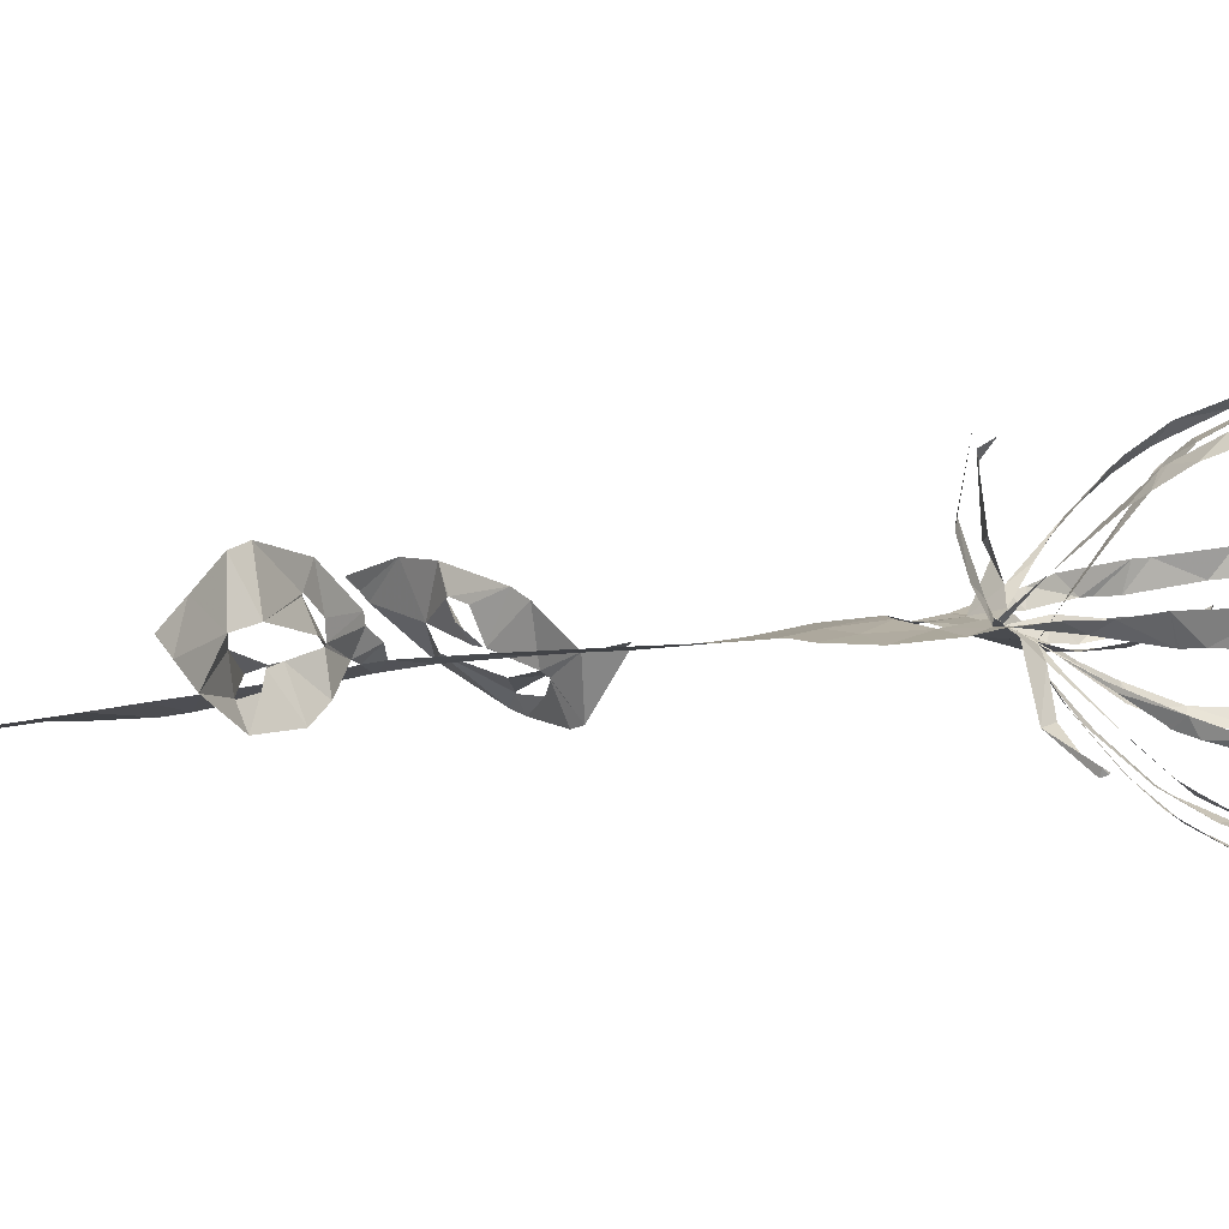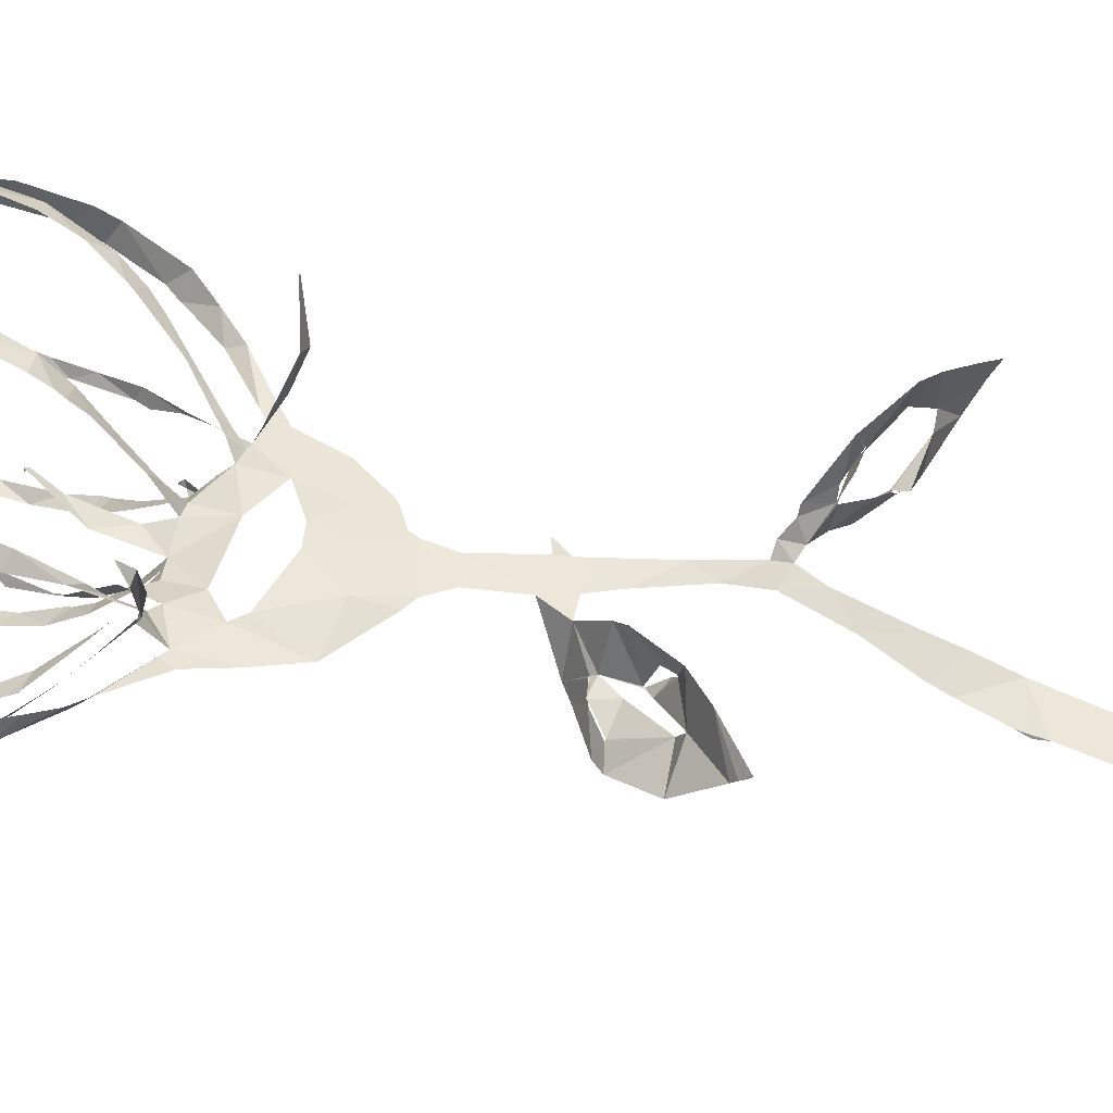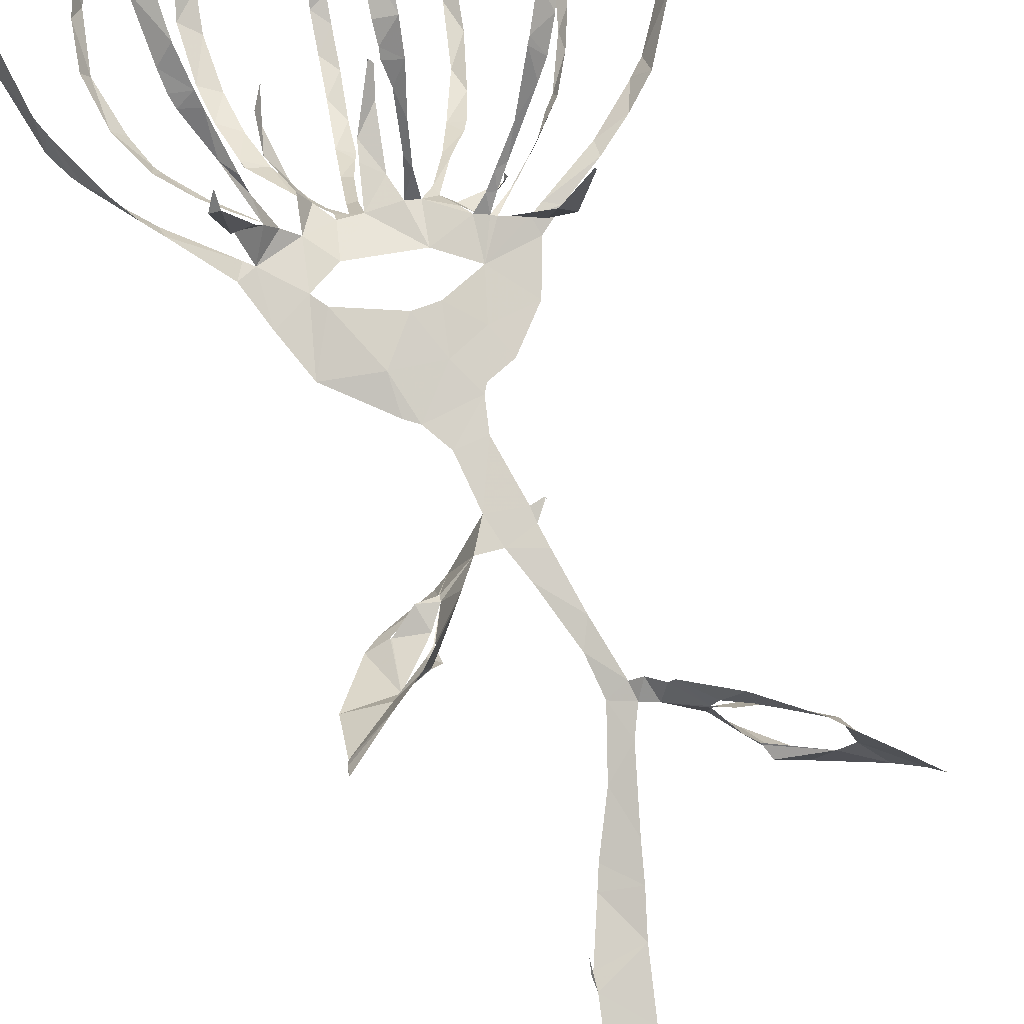
<metadata>
{"format":"obj","ext":"obj","renderer":"f3d","projection":"perspective","resolution":1024,"background":"white","views":[{"elev":-2.5,"azim":84.7,"up":"+Z"},{"elev":53.8,"azim":-80.0,"up":"+Z"},{"elev":74.3,"azim":-18.0,"up":"+Z"}]}
</metadata>
<code>
v -18.63 11.02 5.374
v -18.2 9.924 5.273
v -15.88 5.511 4.387
v -14.64 3.802 3.664
v -13.55 2.623 3.352
v -10.4 -0.8175 2.098
v -9.224 -4.026 1.395
v -7.837 -7.465 0.7948
v -3.849 -11.03 0.681
v -2.903 -11.68 0.6191
v -1.668 -13.58 0.3126
v -1.171 -17.51 -0.1236
v -3.931 -19.38 -3.573
v -4.935 -20 -3.759
v -8.782 -21.76 -3.071
v -9.829 -22.57 -2.645
v -12.3 -26.02 -0.2481
v -12.65 -29.28 2.598
v -12.81 -29.72 3.162
v -12.93 -30.38 3.771
v -12.92 -30.43 3.879
v -12.89 -30.44 3.915
v -9.654 -27.95 4.692
v -7.336 -26.18 4.398
v -4.425 -22.89 3.021
v -3.798 -21.97 2.342
v -2.419 -19.68 -0.162
v -0.5951 -19.78 -0.2474
v 0.2828 -22.09 -0.4332
v 1.785 -26.73 -0.8822
v 2.162 -29.63 -1.344
v 0.7976 -34.1 -2.266
v -0.9986 -37.95 -3.079
v -1.574 -39.47 -3.3
v -3.168 -43.57 -3.483
v -3.335 -43.76 -3.457
v -3.159 -42.81 -3.087
v -3.159 -42.84 -3.087
v -3.287 -44.77 -3.47
v -4.188 -49.9 -4.203
v -4.381 -51.54 -4.431
v -5.08 -56.42 -5.14
v -5.343 -58.43 -5.423
v -5.502 -60.67 -5.717
v -5.725 -65.02 -6.315
v -5.519 -68.91 -6.833
v -5.073 -69.33 -6.884
v -2.481 -69.52 -6.869
v -2.204 -69.09 -6.813
v -2.036 -67.2 -6.581
v -1.954 -62.68 -5.993
v -1.846 -59.04 -5.472
v -1.452 -55.24 -4.916
v -0.8822 -50.76 -4.279
v -0.7132 -47.54 -3.78
v 0.1988 -43 -3.12
v 1.021 -40.02 -2.662
v 1.606 -37.48 -2.303
v 2.958 -32.27 -1.45
v 3.812 -30.32 -0.9962
v 4.97 -30.78 -0.8272
v 7.488 -31.72 -2.734
v 9.092 -32.84 -3.979
v 12.52 -35.49 -4.385
v 16.32 -37.7 -2.661
v 17.94 -38.79 -1.246
v 18.73 -39.51 -0.3151
v 18.67 -39.56 -0.169
v 16.65 -38.16 1.537
v 14.14 -36.52 3.599
v 12.82 -35.39 4.138
v 9.184 -32.58 3.595
v 5.93 -30.25 1.357
v 5.547 -30.15 0.7009
v 4.483 -29.27 -0.01246
v 3.643 -29.07 -0.7598
v 3.613 -29.01 -0.7691
v 2.646 -24.83 -0.4532
v 1.856 -20.57 -0.1925
v 1.581 -18.99 -0.1162
v 2.51 -17.73 0.1472
v 2.503 -17.85 0.09259
v 2.386 -17.71 0.1591
v 1.487 -17.91 -0.04615
v 0.5931 -13.31 0.1914
v 1.052 -10.96 0.3559
v 1.415 -10.33 0.3673
v 3.44 -9.368 0.09501
v 5.926 -6.441 -0.1112
v 7.134 -2.878 0.2458
v 8.797 -1.565 0.5575
v 11.78 0.5148 0.7759
v 14.15 2.512 0.7494
v 16.23 4.522 1.05
v 18.82 9.033 1.142
v 19.49 10.81 1.282
v 20.36 15.34 1.477
v 19.98 19.01 1.836
v 19 21.88 2.03
v 16.2 25.91 2.241
v 12.68 28.57 2.259
v 10.14 31.48 1.536
v 7.48 31.9 1.799
v 4.438 32 2.285
v 1.993 32.22 2.577
v -1.427 32.67 3.133
v -5.316 32.81 3.963
v -9.003 30.58 4.683
v -13.21 28.32 5.84
v -16.61 24.83 6.231
v -18.74 20.56 6.345
v -19.42 15.6 6.041
v -9.11 -0.1863 1.879
v -9.821 1.161 4.775
v -10.04 0.769 5.63
v -11.05 0.7911 9.644
v -10.43 1.596 10.8
v -10.36 1.558 10.82
v -10.33 0.5548 10.21
v -8.6 0.8157 5.806
v -8.033 1.523 3.388
v -9.49 4.707 6.791
v -10.91 7.47 9.116
v -10.86 7.545 9.148
v -17.06 6.974 3.233
v -13.68 3.608 2.395
v -9.738 0.3398 1.974
v -6.028 0.9737 1.303
v -5.604 3.412 1.859
v -6.728 6.15 1.714
v -5.648 10.36 1.976
v -5.61 10.31 2
v -6.396 9.134 1.323
v -5.668 4.696 0.4025
v -4.83 3.026 0.445
v -3.808 1.698 0.1861
v -3.77 2.418 -0.732
v -4.932 4.369 -2.675
v -5.498 5.474 -3.773
v -7.55 8.863 -6.376
v -12.3 8.279 -2.203
v -10.47 5.526 -0.6318
v -7.745 2.321 1.199
v -2.14 1.718 -0.09448
v -1.5 4.716 0.05928
v -1.179 6.156 0.08574
v 0.7218 9.898 2.043
v 0.6873 9.872 1.857
v 0.6301 9.871 1.81
v 1.008 9.656 1.735
v 0.4807 7.886 0.6387
v -0.2202 3.591 -0.1626
v 0.2373 1.601 0.2958
v 0.7907 3.245 2.884
v 1.108 5.92 6.701
v 0.8347 7.043 8.283
v 0.8033 7.035 8.337
v -1.077 7.777 -7.474
v -1.613 6.118 -5.883
v -2.052 3.528 -2.819
v 2.373 1.649 -0.757
v 3.478 1.914 -3.546
v 6.84 3.21 -6.172
v 6.913 3.645 -6.024
v 6.924 3.668 -5.989
v 6.933 3.679 -5.9
v 7.077 3.324 -5.689
v 4.468 0.9566 -3.834
v 3.211 0.239 0.3911
v 3.682 -0.643 0.9482
v 4.685 0.03312 1.914
v 5.495 0.8493 2.852
v 7.249 2.606 4.806
v 8.992 5.589 7.776
v 5.506 7.016 -6.194
v 3.979 4.83 -3.968
v 4.963 -1.302 1.219
v 5.564 -1.783 2.024
v 7.858 -3.489 5.73
v 10.02 -3.134 9.381
v 10.1 -3.145 9.373
v 10.16 -3.179 9.278
v 8.945 -3.759 4.965
v 7.435 -2.803 2.698
v 6.82 -1.68 0.7123
v 7.727 -1.058 0.6811
v 11.8 1.792 0.1472
v 15.13 5.002 -0.5513
v 15.14 5.079 -0.5493
v 10.09 5.65 -3.846
v 8.948 3.63 -2.341
v 6.968 1.145 -0.4921
v -8.223 -22.37 -1.945
v -8.138 -22.39 -1.907
v -6.362 -21.07 -1.163
v -4.854 -20.97 -1.307
v -4.923 -20.94 -1.397
v -6.101 -21.11 -2.168
v -8.284 -22.35 -1.984
v -6.758 -25.76 2.597
v -6.7 -25.7 2.634
v -5.981 -24.76 2.202
v -6.024 -23.93 0.1626
v -6.074 -23.98 0.168
v -6.103 -24.04 0.1888
v -6.004 -25.42 1.38
v -6.809 -25.81 2.553
v 9.751 -33.11 1.954
v 9.681 -33.08 2.019
v 7.928 -32.06 0.9527
v 7.46 -31.98 -0.1534
v 7.547 -32.01 -0.1626
v 8.544 -32.78 1.279
v 9.801 -33.14 1.846
v 12.09 -36.14 -2.76
v 10.01 -35.67 -1.64
v 9.631 -34.73 -1.288
v 9.585 -34.7 -1.357
v 10.32 -34.93 -2.439
v 12.04 -36.09 -2.819
v -6.675 -2.545 1.475
v -5.899 -3.621 1.516
v -1.537 -5.334 1.585
v 0.3706 -5.198 1.334
v 3.421 -3.689 0.7576
v 0.7378 -1.688 0.5676
v -4.391 -0.9996 0.8356
v -11.15 8.257 9.646
v -11.31 9.567 10.52
v -11.6 13.6 12.44
v -11.5 17.11 13.08
v -10.73 21.79 12.63
v -10.6 22.39 12.42
v -10.48 22.82 12.24
v -8.541 26.65 9.671
v -7.424 28.44 7.812
v -6.839 30.05 3.905
v -11.61 28.37 4.154
v -14.54 26.88 4.405
v -18.04 23.18 4.776
v -19.59 18.87 4.709
v -19.79 14.24 4.262
v -18.56 9.466 3.407
v -17.62 7.748 3.276
v -4.649 28.96 3.533
v -6.186 27.41 7.046
v -7.857 24.75 10.71
v -8.658 23 12.23
v -9.835 19.41 13.53
v -10.23 14.68 13.37
v -10.11 10.33 11.67
v -9.671 7.877 9.962
v -9.47 7.019 9.219
v -8.585 3.923 5.847
v -8.256 3.054 4.589
v -7.188 1.479 2.195
v -9.467 3.9 0.6392
v -11.12 5.668 -0.1984
v -13.07 8.225 -1.127
v -14.6 11.97 -2.343
v -15.28 16.05 -2.433
v -14.78 19.53 -2.413
v -13.96 21.77 -1.993
v -11.21 25.39 -0.4395
v -9.867 26.43 0.3502
v -7.638 27.78 1.841
v -7.712 9.621 -6.824
v -8.392 12.87 -8.141
v -8.721 15.79 -8.764
v -8.675 20.08 -8.682
v -7.606 24.15 -7.26
v -5.592 27.3 -4.388
v -4.287 28.64 -1.112
v -3.013 29.01 2.629
v -7.258 27.51 0.6864
v -9.487 26.26 -0.7799
v -12.07 24.3 -2.037
v -13.95 20.43 -3.341
v -14.71 16.12 -3.607
v -13.69 11.75 -3.344
v -12.82 9.137 -2.533
v -12.35 8.381 -2.271
v -0.3473 28.69 1.96
v -2.589 28.19 -1.359
v -4.259 26.48 -5.279
v -5.802 24.68 -7.408
v -6.919 21.9 -8.858
v -7.342 19.1 -9.438
v -7.254 15.04 -9.248
v -6.844 11.8 -8.229
v -6.096 8.497 -6.445
v -4.627 4.734 -3.51
v -3.994 3.343 -1.955
v -2.966 1.955 -0.2943
v -2.807 3.364 -2.418
v -2.343 6.459 -6.04
v -1.965 9.066 -8.252
v -1.361 13.05 -10.16
v -0.9675 16.09 -10.54
v -0.6166 18.94 -10.11
v 0.1706 22.74 -7.951
v 0.4787 24.61 -6.051
v 0.6548 27.23 -2.211
v 0.8167 7.067 8.34
v 0.8991 7.637 8.875
v 0.9279 8.919 9.884
v 1.294 12.74 11.79
v 1.671 17.44 12.4
v 1.644 20.82 11.71
v 1.655 24.63 8.974
v 1.517 26.19 6.17
v 1.442 28.23 2.029
v 1.125 27.92 0.9033
v 1.342 26.2 -2.475
v 1.475 24.72 -4.904
v 1.316 23.31 -6.952
v 0.6335 19.59 -9.795
v 0.3789 17.73 -10.32
v 0.005974 14.73 -10.48
v -0.5845 11.03 -9.464
v -0.8727 8.257 -7.834
v 4.133 28.21 2.083
v 3.187 26.86 6.07
v 3.249 23.87 9.99
v 3.252 19.92 12.17
v 3.319 17.81 12.46
v 2.916 13.06 11.95
v 2.469 8.825 9.602
v 2.198 6.96 7.672
v 1.507 4.594 4.685
v 1.145 2.674 2.067
v 1.222 1.389 0.2659
v 2.237 2.489 -1.243
v 3.683 5.447 -4.489
v 4.754 8.125 -6.971
v 6.311 12.15 -9.014
v 7.219 16.63 -9.281
v 7.473 19.54 -8.659
v 7.103 23.22 -6.467
v 6.141 25.74 -2.95
v 4.944 27.48 0.4415
v 8.999 5.641 7.805
v 9.236 5.997 8.057
v 10.51 8.467 9.404
v 11.15 10.96 10.4
v 11.89 14.47 10.84
v 11.9 17.65 10.73
v 11.53 19.24 10.4
v 9.866 22.98 8.346
v 8.009 25.47 5.589
v 5.855 28.2 2.171
v 5.995 27.29 0.2565
v 7.323 25.21 -3.896
v 8.211 22.5 -6.696
v 8.462 18.48 -8.648
v 7.817 14.31 -9.146
v 6.702 10.15 -8.101
v 5.925 7.79 -6.708
v 5.571 7.097 -6.249
v 8.337 28.79 1.591
v 9.167 26.77 5.575
v 10.59 24.63 7.151
v 12.33 20.88 9.014
v 12.96 18.64 9.524
v 13.2 15.25 9.932
v 12.48 10.97 9.525
v 11.07 6.92 7.963
v 9.964 5.01 6.721
v 9.085 3.988 5.976
v 6.317 0.9868 3.132
v 5.314 -0.1366 2.037
v 4.595 -1.062 1.159
v 6.343 0.5083 0.02603
v 8.654 3.226 -1.825
v 11.16 6.412 -3.408
v 12.65 9.425 -4.617
v 13.79 12.45 -5.304
v 14.34 14.21 -5.43
v 14.53 18.7 -5.648
v 13.14 23.2 -4.493
v 11.54 25.84 -2.474
v 9.207 28.15 0.5229
v 15.21 5.131 -0.5688
v 16.22 6.147 -0.5712
v 18.65 10.16 -0.7602
v 19.14 11.3 -0.7133
v 19.58 12.43 -0.5769
v 20.26 17.34 -0.3746
v 19.63 20.17 -0.237
v 17.8 23.04 0.02541
v 14.42 25.73 0.4874
v 9.69 28.56 1.558
v 11.37 26.74 -1.29
v 13.27 23.91 -3.439
v 13.93 21.25 -4.673
v 13.63 18.39 -5.518
v 13.79 15.02 -6.111
v 12.79 11.17 -5.691
v 11.05 6.995 -4.491
v 10.18 5.833 -4.01
v -4.921 -21.44 -0.972
v -5.953 -22.91 -1.279
v -8.663 -26.01 -0.0249
v -9.296 -26.66 1.475
v -6.741 -24.56 0.291
v -6.154 -23.98 0.1777
v 7.494 -32.05 -0.3294
v 8.781 -33.89 -1.018
v 9.566 -34.61 -1.214
v 13.36 -36.42 -0.6745
v 14.5 -36.46 -0.0006285
v 13.95 -34.91 0.5133
v 9.868 -32.43 0.08706
v -17.39 7.419 3.255
v -7.615 8.887 -6.439
v -12.33 8.341 -2.263
v -0.9943 7.882 -7.589
v 8.964 5.634 7.801
v 5.548 7.076 -6.213
v 10.12 5.792 -3.963
v -3.855 -8.258 1.329
v 2.489 27.49 4.036
v 2.485 -7.147 0.5459
v -0.2442 -8.527 0.9049
f 108 109 238
f 237 107 108
f 108 238 237
f 237 236 246
f 239 109 110
f 111 240 110
f 238 109 239
f 235 246 236
f 110 240 239
f 107 237 245
f 245 237 246
f 107 245 274
f 245 266 275
f 247 246 235
f 275 266 265
f 248 247 234
f 233 248 234
f 235 234 247
f 240 111 241
f 265 264 276
f 264 263 277
f 111 112 241
f 241 112 242
f 231 249 232
f 1 242 112
f 2 125 244
f 1 2 243
f 244 243 2
f 1 243 242
f 231 230 250
f 231 250 249
f 263 262 278
f 262 279 278
f 248 233 232
f 230 251 250
f 229 251 230
f 229 228 252
f 228 123 252
f 119 118 116
f 117 116 118
f 124 123 228
f 252 251 229
f 260 281 280
f 261 260 279
f 232 249 248
f 106 107 274
f 274 245 275
f 274 273 284
f 283 106 274
f 274 284 283
f 272 285 284
f 264 277 276
f 265 276 275
f 271 286 272
f 272 286 285
f 273 272 284
f 312 105 283
f 313 312 283
f 283 303 313
f 422 322 312
f 314 313 303
f 314 303 302
f 301 316 302
f 314 302 315
f 310 323 311
f 324 310 309
f 315 302 316
f 262 261 279
f 271 270 287
f 270 269 288
f 287 286 271
f 281 260 259
f 279 260 280
f 282 281 259
f 141 282 259
f 282 141 416
f 267 140 291
f 290 268 267
f 133 131 130
f 131 133 132
f 269 268 289
f 277 263 278
f 288 287 270
f 317 301 300
f 301 317 316
f 317 300 318
f 291 290 267
f 290 289 268
f 298 319 299
f 297 320 298
f 289 288 269
f 105 322 104
f 105 106 283
f 4 125 3
f 119 116 115
f 3 125 2
f 253 252 123
f 119 115 120
f 253 123 122
f 5 6 127
f 4 5 126
f 127 126 5
f 115 114 120
f 254 122 255
f 114 121 120
f 125 4 126
f 121 255 122
f 122 254 253
f 142 258 257
f 258 141 259
f 143 142 257
f 121 256 255
f 114 113 121
f 143 257 256
f 128 143 256
f 130 129 134
f 7 113 6
f 6 113 127
f 221 113 7
f 8 221 7
f 256 121 113
f 128 256 113
f 198 14 15
f 244 125 414
f 321 158 417
f 140 267 415
f 174 342 418
f 15 16 199
f 199 16 193
f 193 16 403
f 403 16 17
f 194 403 402
f 22 20 21
f 22 23 19
f 22 19 20
f 36 38 39
f 37 38 36
f 23 404 18
f 221 227 128
f 8 222 221
f 402 195 194
f 198 15 199
f 128 113 221
f 128 135 129
f 193 403 194
f 406 405 205
f 401 406 204
f 405 207 206
f 18 404 17
f 17 404 403
f 39 35 36
f 56 35 39
f 23 18 19
f 35 56 34
f 55 39 40
f 54 40 41
f 33 57 58
f 291 140 139
f 142 141 258
f 291 139 292
f 130 134 133
f 292 139 138
f 134 129 135
f 138 137 293
f 136 128 227
f 144 294 136
f 136 135 128
f 144 136 227
f 136 294 137
f 297 296 158
f 295 159 296
f 159 295 160
f 227 226 144
f 294 160 295
f 294 293 137
f 294 144 160
f 144 152 145
f 152 146 145
f 293 292 138
f 296 159 158
f 13 14 197
f 14 198 197
f 401 196 195
f 203 401 204
f 26 401 203
f 405 206 205
f 195 402 401
f 27 13 196
f 197 196 13
f 24 201 200
f 24 200 404
f 404 200 207
f 404 207 405
f 202 201 25
f 33 58 32
f 42 53 41
f 42 43 52
f 52 43 44
f 205 204 406
f 27 196 401
f 404 23 24
f 202 25 203
f 25 201 24
f 57 33 34
f 56 57 34
f 55 56 39
f 54 55 40
f 45 46 50
f 51 44 45
f 32 59 31
f 400 190 420
f 300 299 318
f 105 312 322
f 311 323 422
f 323 310 324
f 351 322 341
f 352 341 340
f 309 325 324
f 325 309 308
f 326 325 308
f 354 339 338
f 353 340 339
f 322 351 104
f 352 351 341
f 351 350 361
f 340 353 352
f 362 350 349
f 355 354 338
f 353 339 354
f 364 348 347
f 349 348 363
f 308 307 327
f 328 327 307
f 308 327 326
f 147 146 150
f 320 297 321
f 321 297 158
f 319 298 320
f 328 305 329
f 329 305 156
f 304 156 305
f 157 156 304
f 150 149 147
f 306 305 328
f 149 148 147
f 328 307 306
f 355 337 356
f 337 336 356
f 346 345 366
f 357 356 336
f 357 336 335
f 358 335 359
f 335 334 175
f 175 359 335
f 359 175 419
f 342 174 343
f 343 368 367
f 367 344 343
f 164 167 166
f 166 165 164
f 344 366 345
f 335 358 357
f 346 365 347
f 337 355 338
f 167 164 163
f 360 103 104
f 351 360 104
f 360 351 361
f 392 360 382
f 392 382 393
f 103 360 102
f 381 393 382
f 350 362 361
f 349 363 362
f 381 380 394
f 380 379 395
f 392 101 102
f 391 101 392
f 360 392 102
f 390 100 391
f 380 395 394
f 393 381 394
f 390 389 99
f 99 389 98
f 390 99 100
f 101 391 100
f 348 364 363
f 397 379 378
f 347 365 364
f 397 396 379
f 395 379 396
f 377 397 378
f 344 367 366
f 398 377 376
f 375 400 399
f 375 399 376
f 174 368 343
f 346 366 365
f 387 97 388
f 387 96 97
f 388 97 98
f 98 389 388
f 386 96 387
f 386 385 96
f 96 385 95
f 400 375 190
f 398 376 399
f 188 383 189
f 182 181 180
f 383 94 384
f 188 94 383
f 179 183 182
f 94 95 384
f 95 385 384
f 377 398 397
f 329 156 155
f 152 151 146
f 330 155 154
f 155 330 329
f 154 331 330
f 152 144 153
f 12 85 11
f 331 154 153
f 332 331 153
f 153 226 332
f 144 226 153
f 151 150 146
f 161 176 333
f 176 175 334
f 161 333 332
f 176 334 333
f 169 161 332
f 170 332 226
f 169 168 161
f 86 10 11
f 84 85 12
f 225 170 226
f 167 163 168
f 28 84 12
f 203 25 26
f 401 26 27
f 77 31 60
f 32 58 59
f 77 30 31
f 60 31 59
f 29 30 78
f 12 27 28
f 46 47 50
f 54 41 53
f 63 408 62
f 64 215 220
f 53 42 52
f 78 30 77
f 76 60 75
f 61 407 211
f 212 407 413
f 407 212 211
f 62 408 407
f 61 211 74
f 61 62 407
f 75 60 61
f 60 76 77
f 61 74 75
f 63 218 408
f 29 78 79
f 52 44 51
f 45 50 51
f 64 65 215
f 410 215 65
f 218 63 219
f 219 63 64
f 411 65 66
f 216 215 410
f 48 49 47
f 50 47 49
f 219 64 220
f 217 216 410
f 29 79 28
f 13 27 12
f 369 174 173
f 375 374 191
f 370 369 173
f 172 370 173
f 172 171 371
f 161 168 162
f 371 370 172
f 192 191 374
f 192 373 177
f 190 375 191
f 93 188 187
f 93 94 188
f 184 179 178
f 183 179 184
f 92 187 186
f 91 92 186
f 92 93 187
f 192 374 373
f 174 369 368
f 80 84 28
f 74 211 73
f 79 80 28
f 210 72 73
f 169 332 170
f 170 225 372
f 372 171 170
f 372 225 177
f 373 372 177
f 80 81 83
f 84 80 83
f 82 83 81
f 371 171 372
f 217 410 409
f 218 217 409
f 409 408 218
f 210 73 211
f 212 413 213
f 210 209 72
f 70 412 411
f 177 185 178
f 185 225 90
f 185 177 225
f 184 178 185
f 91 185 90
f 423 88 89
f 89 90 225
f 209 208 72
f 208 214 412
f 412 214 413
f 69 411 66
f 71 208 412
f 413 214 213
f 66 68 69
f 68 66 67
f 410 65 411
f 70 411 69
f 412 70 71
f 208 71 72
f 91 186 185
f 168 163 162
f 182 180 179
f 318 299 319
f 421 8 9
f 421 223 222
f 421 222 8
f 9 10 421
f 223 421 424
f 421 10 424
f 424 224 223
f 89 225 423
f 424 86 87
f 86 11 85
f 311 422 312
f 422 323 322
f 87 423 424
f 424 10 86
f 88 423 87
f 423 225 224
f 224 424 423

</code>
